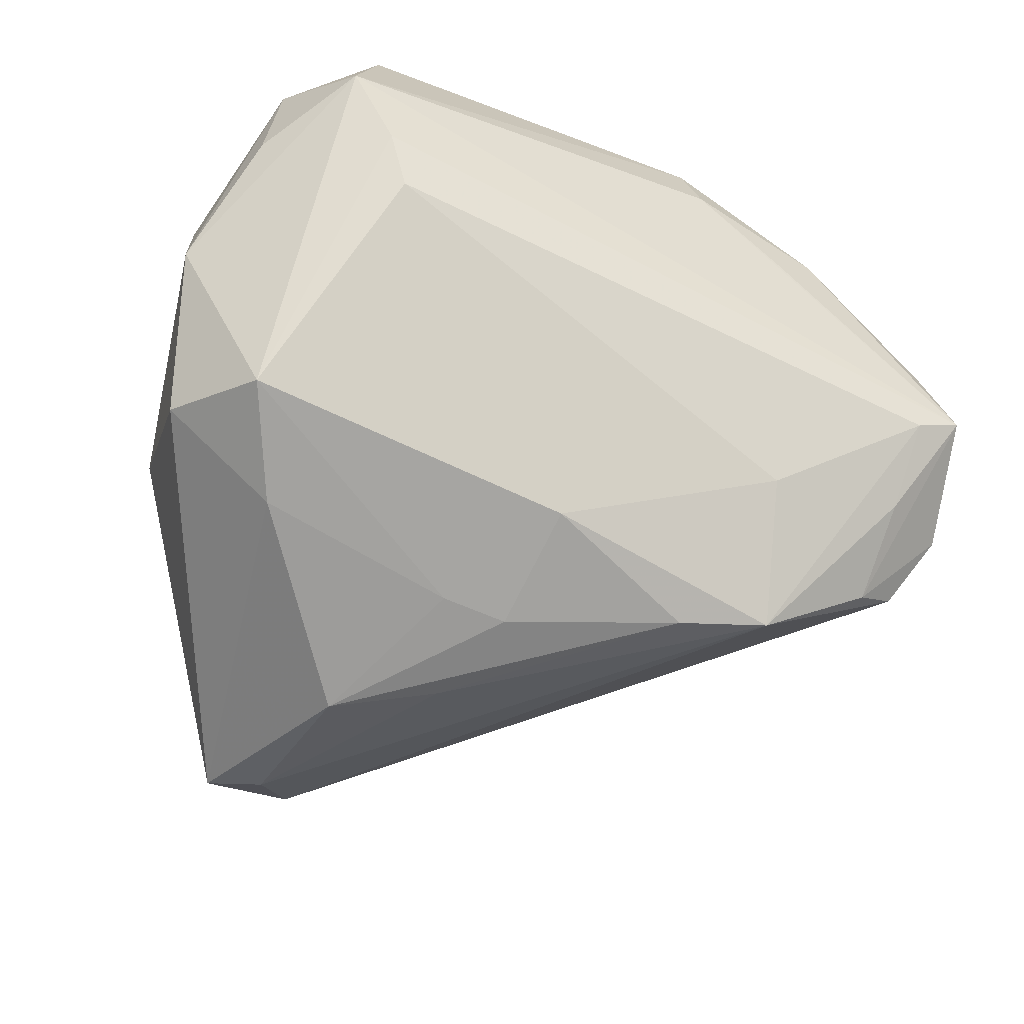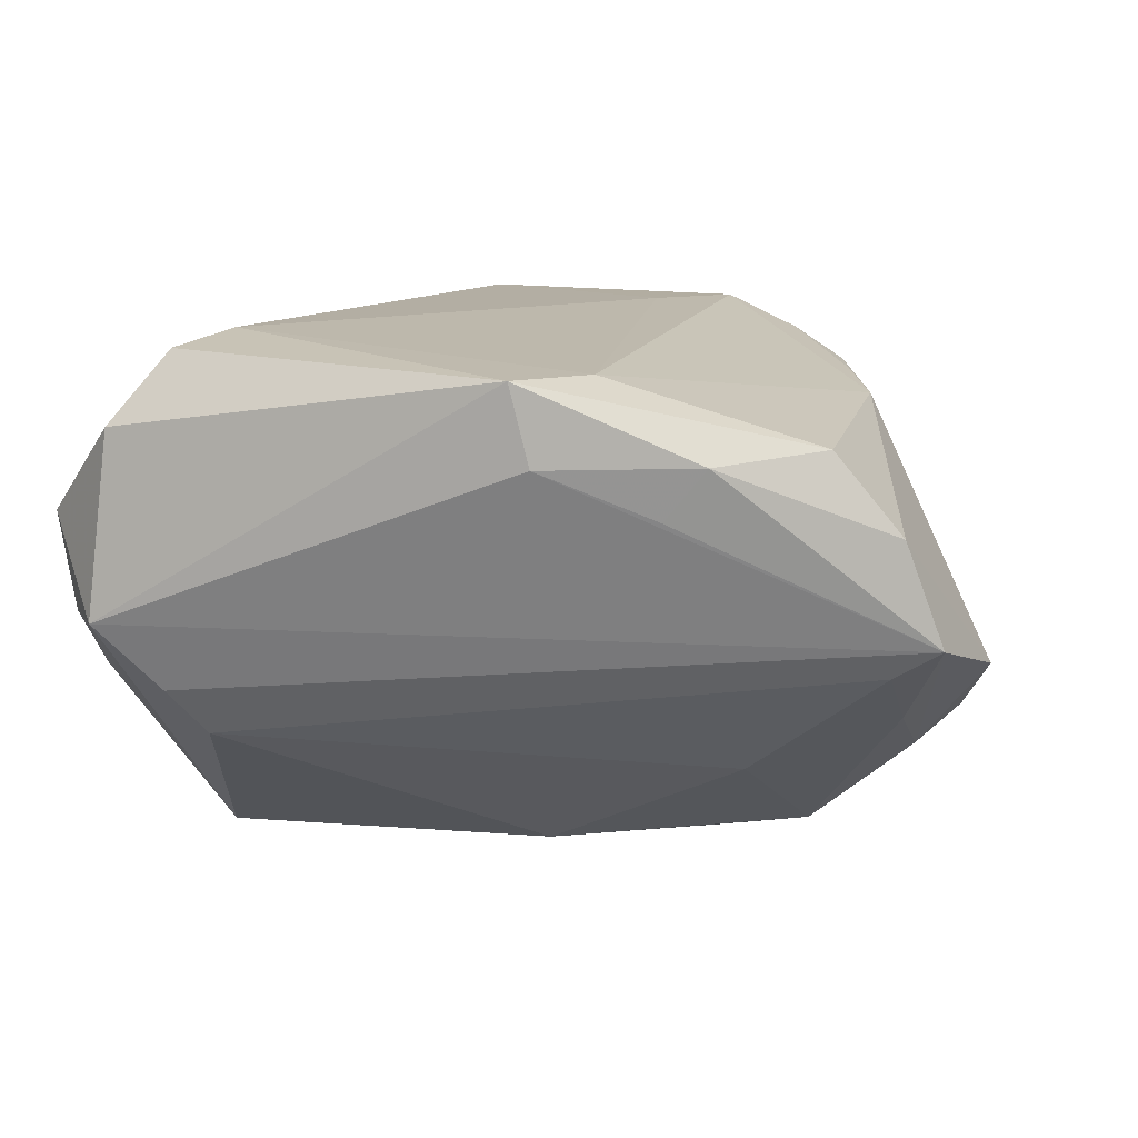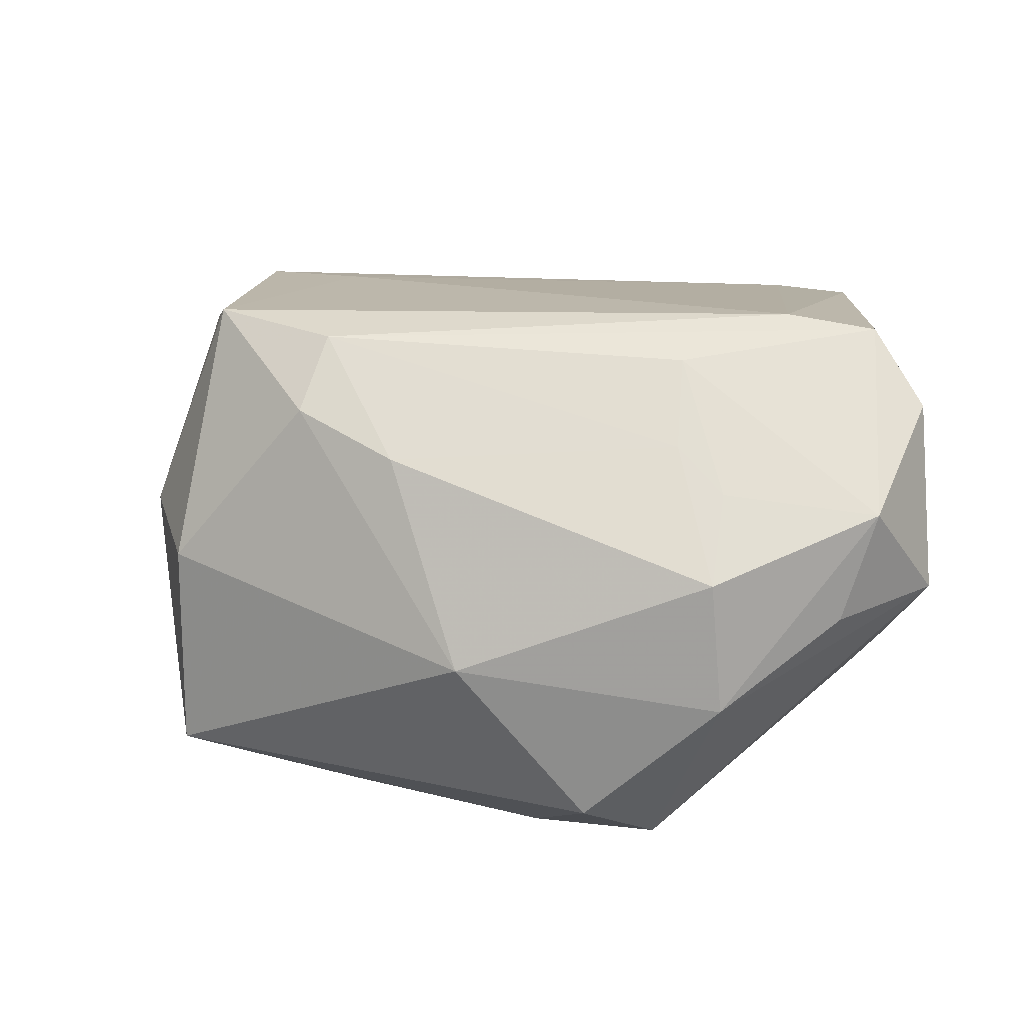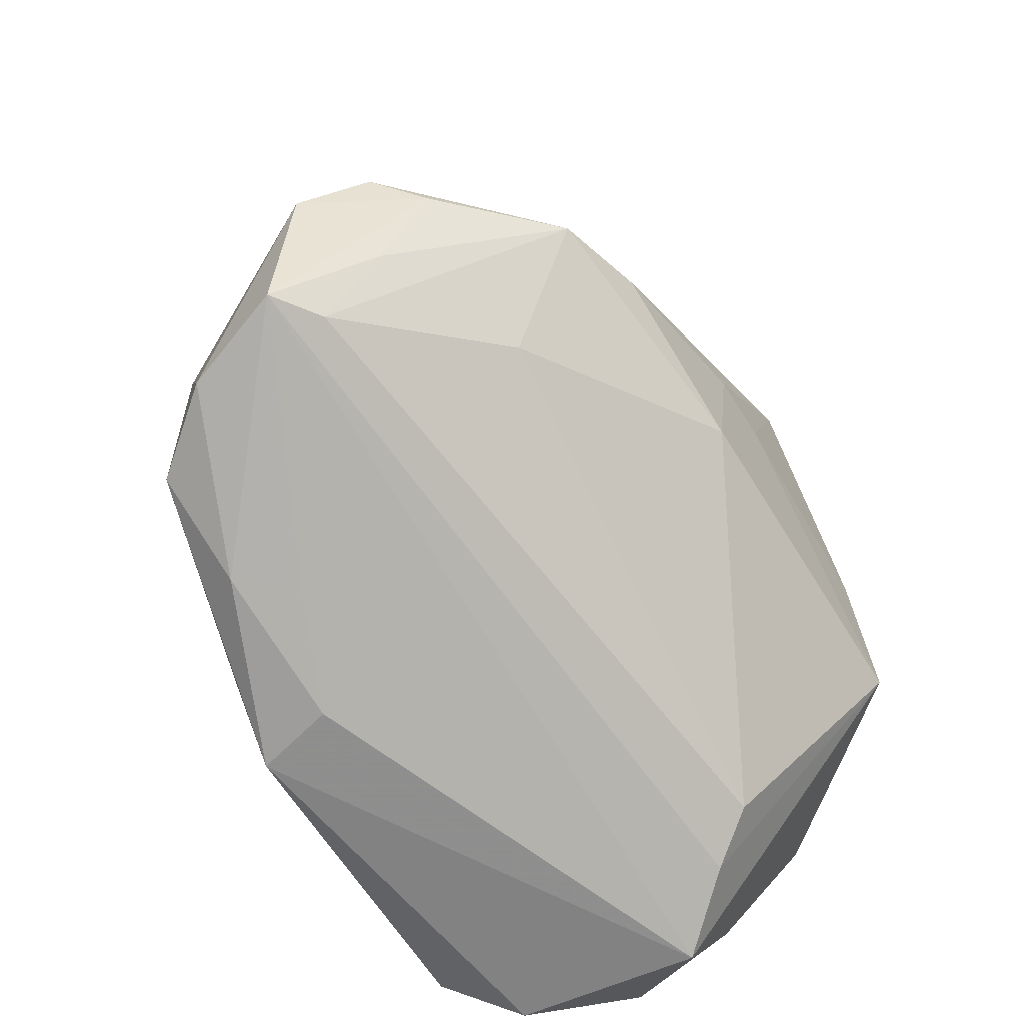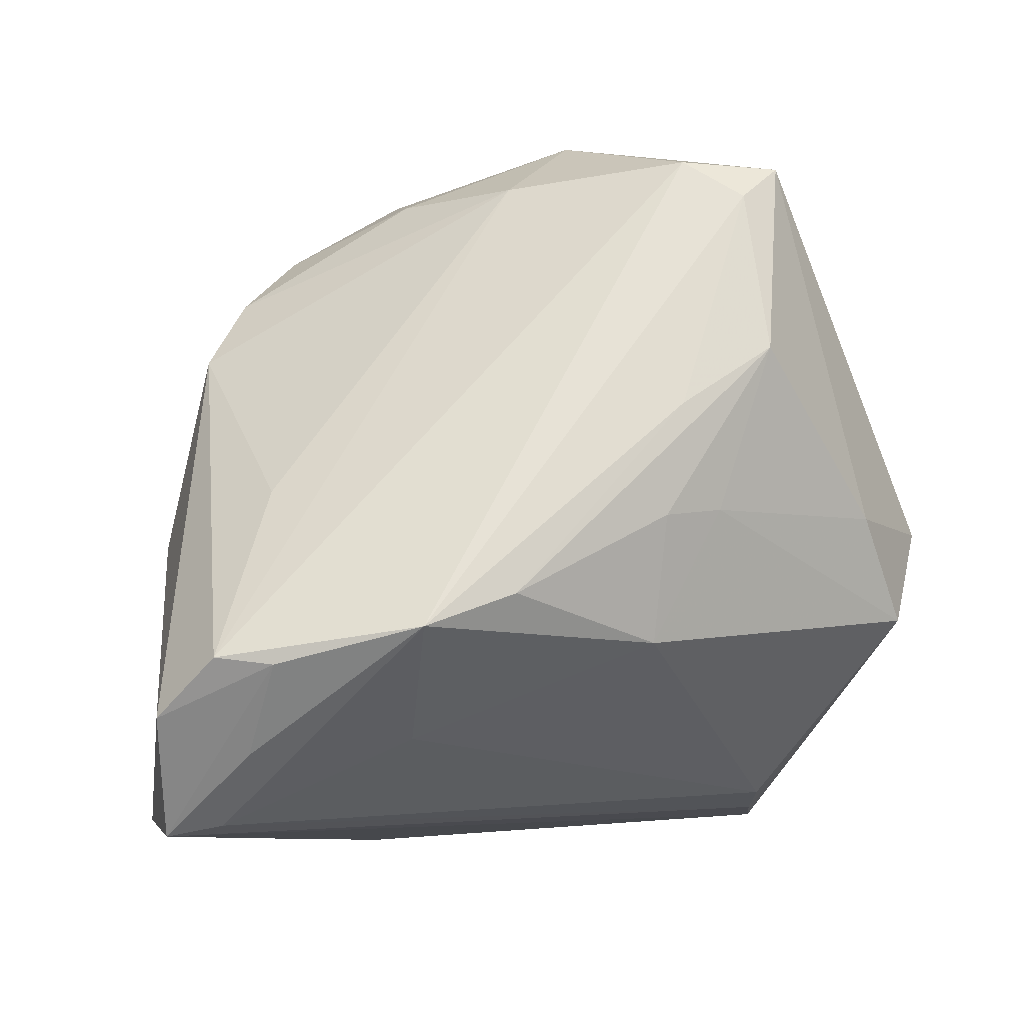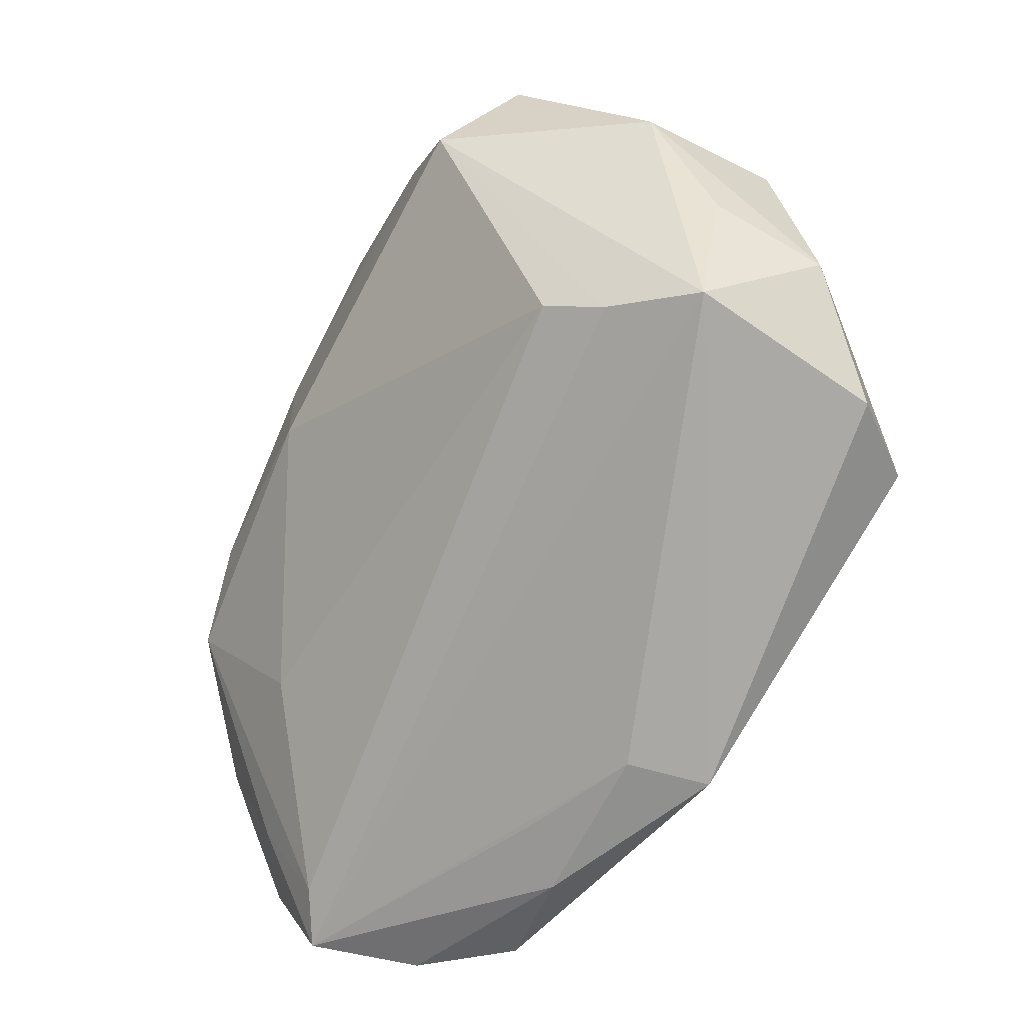
<metadata>
{"format":"obj","ext":"obj","renderer":"f3d","projection":"perspective","resolution":1024,"background":"white","views":[{"elev":-69.9,"azim":-23.2,"up":"+Z"},{"elev":11.0,"azim":15.5,"up":"+Z"},{"elev":14.5,"azim":-95.3,"up":"+Z"},{"elev":-64.2,"azim":121.2,"up":"+Y"},{"elev":7.4,"azim":144.1,"up":"+Y"},{"elev":-75.2,"azim":-118.6,"up":"+Y"}]}
</metadata>
<code>
v -0.003059 0.01434 -0.02695
v -0.0139 0.01996 -0.02851
v -0.03229 -0.0152 0.02463
v -0.03003 -0.03656 0.02723
v -0.03499 -0.01242 -0.02774
v 0.00778 -0.0416 0.01739
v -0.03002 0.02545 0.01949
v -0.03837 -0.01386 0.01658
v 0.005328 0.01853 0.02851
v -0.0443 -0.03037 -0.0009708
v 0.001089 -0.01115 -0.02733
v 0.0401 -0.02149 -0.008837
v 0.04513 -0.0314 0.0002656
v -0.04756 -0.01726 -0.009614
v -0.01221 0.04173 0.00598
v -0.01814 0.03358 0.02851
v -0.01673 0.03623 -0.02065
v 0.01219 -0.03483 0.0257
v -0.03735 -0.04173 0.0003714
v -0.04249 -0.003716 -0.02237
v -0.03533 0.01607 0.01515
v 0.0001545 0.03692 0.0004251
v 0.04808 -0.01747 -0.00369
v 0.04004 -0.01111 -0.014
v 0.02064 0.02324 0.0252
v 0.0345 -0.03314 0.01922
v 0.0057 -0.04173 0.02565
v -0.04209 -0.01809 0.01222
v 0.004474 0.03482 0.01513
v 0.0119 0.02808 0.02832
v -0.02789 -0.03494 -0.01176
v -0.0225 0.03915 -0.01949
v 0.04453 -0.01053 -0.009681
v -0.02901 -6.565e-05 -0.02832
v 0.02418 -0.02068 -0.01546
v -0.04266 0.009913 -0.00594
v -0.01278 0.03996 -0.01484
v -0.04808 -0.01605 0.004128
v -0.0006307 0.03473 0.02496
v 0.0002552 0.002708 -0.02837
v -0.007015 0.002702 -0.02849
v 0.02839 -0.006894 -0.02413
v 0.0186 -0.004151 -0.02651
v 0.02942 0.007361 0.02235
v 0.03349 -0.003933 0.02113
v 0.04005 -0.03031 -0.002902
v -0.04432 -0.03405 0.0102
v 0.02405 -0.03879 0.01787
v -0.02573 0.02224 0.02664
v -0.03113 -0.03832 -0.006774
v 0.02715 0.01708 0.02234
v 0.01961 -0.03852 0.01251
v -0.0246 0.03917 0.002513
v 0.03271 0.004856 -0.001422
v 0.04135 -0.03246 0.01097
v -0.02703 -0.02765 0.02851
v -0.03534 -0.04073 0.01981
f 6 27 19
f 9 16 56
f 30 16 9
f 14 5 19
f 14 47 38
f 12 46 42
f 56 16 49
f 15 16 39
f 39 16 30
f 39 29 15
f 30 29 39
f 53 16 15
f 19 27 57
f 57 47 19
f 42 17 37
f 27 26 18
f 30 9 18
f 56 27 18
f 18 9 56
f 1 17 42
f 1 2 17
f 42 11 43
f 43 1 42
f 2 1 43
f 2 43 40
f 40 43 11
f 42 46 35
f 35 11 42
f 5 11 31
f 11 35 31
f 31 35 46
f 19 47 10
f 10 14 19
f 47 14 10
f 46 12 13
f 13 23 55
f 13 6 19
f 13 52 6
f 23 13 24
f 24 13 12
f 24 12 42
f 54 51 33
f 33 51 23
f 23 24 33
f 33 24 42
f 42 37 33
f 25 29 30
f 34 2 41
f 2 40 41
f 41 5 34
f 41 11 5
f 41 40 11
f 19 5 50
f 5 31 50
f 50 13 19
f 50 31 46
f 46 13 50
f 32 2 34
f 17 2 32
f 32 37 17
f 32 53 15
f 15 37 32
f 53 32 36
f 36 14 38
f 38 21 36
f 48 13 55
f 52 13 48
f 55 26 48
f 48 26 27
f 27 6 48
f 6 52 48
f 15 29 22
f 22 37 15
f 29 25 22
f 22 25 51
f 22 51 54
f 54 33 22
f 22 33 37
f 45 26 55
f 45 25 30
f 55 23 45
f 23 51 45
f 30 18 45
f 45 18 26
f 47 57 4
f 4 3 47
f 4 27 56
f 4 57 27
f 56 49 4
f 49 3 4
f 38 47 28
f 47 3 28
f 8 3 49
f 8 21 38
f 49 21 8
f 38 28 8
f 8 28 3
f 7 49 16
f 7 21 49
f 16 53 7
f 53 36 7
f 7 36 21
f 14 36 20
f 20 36 32
f 5 14 20
f 20 32 34
f 34 5 20
f 51 25 44
f 44 45 51
f 25 45 44

</code>
